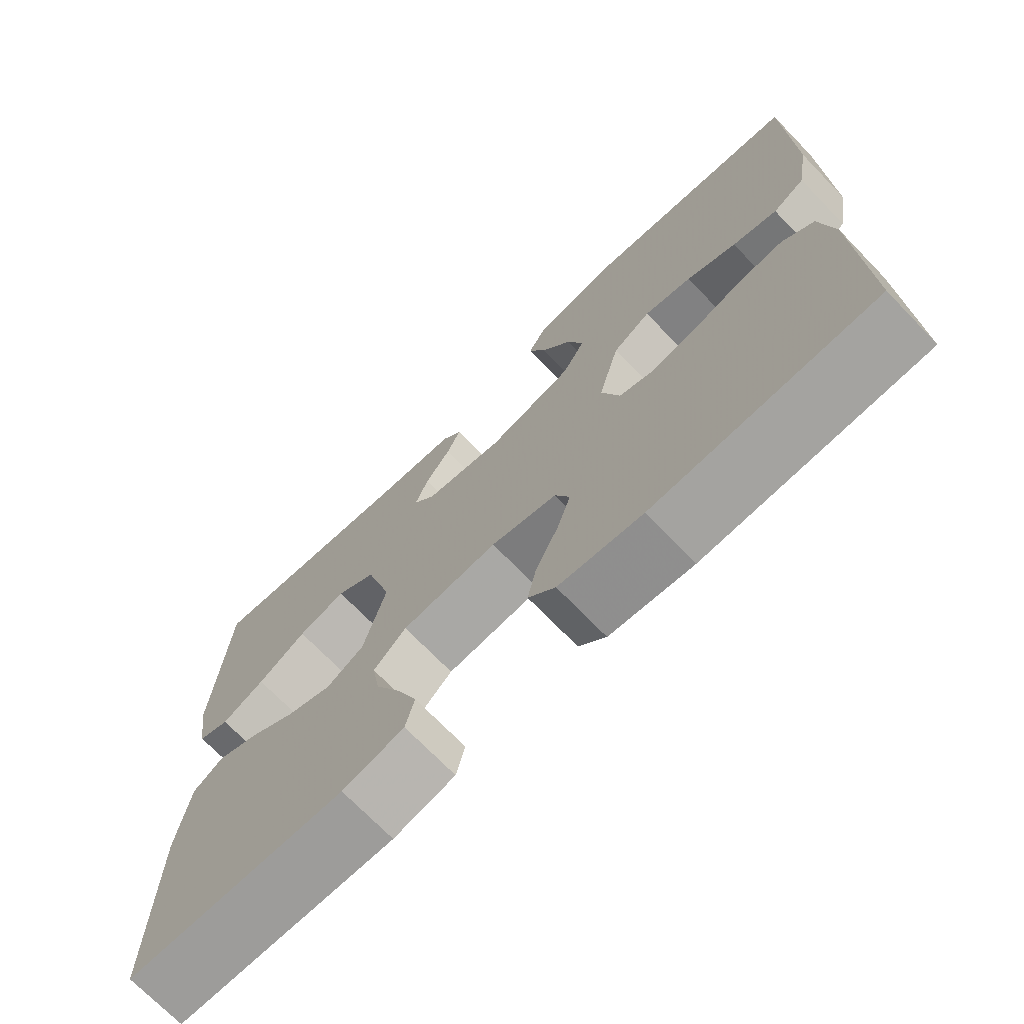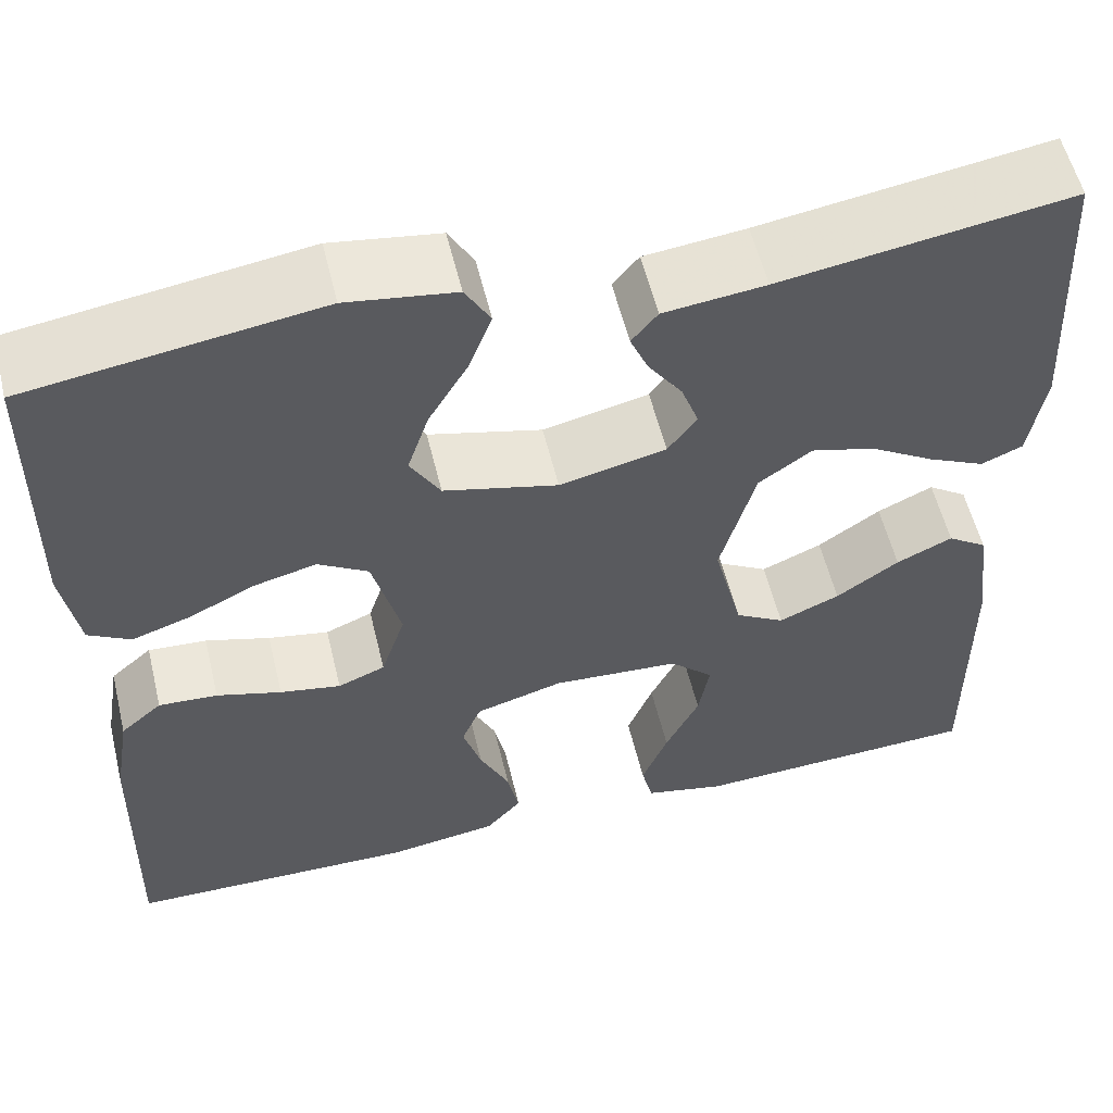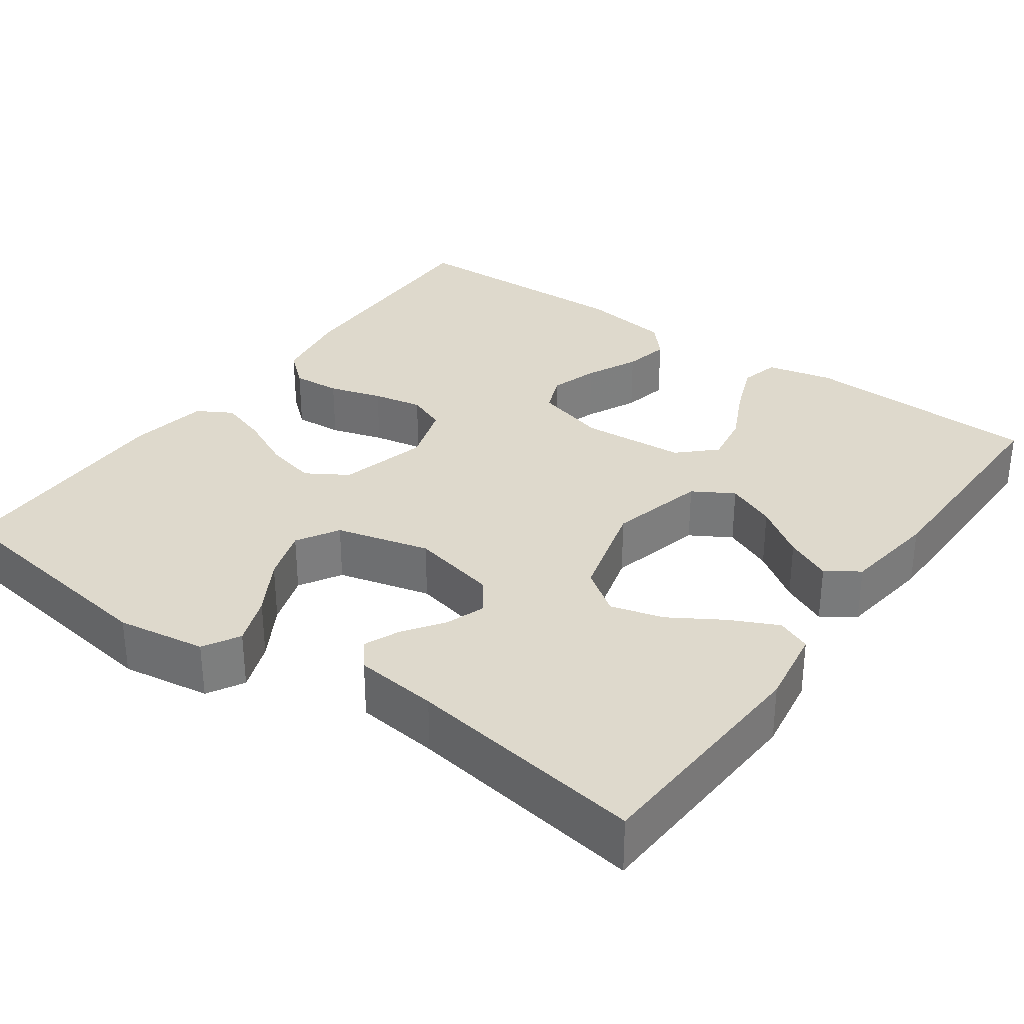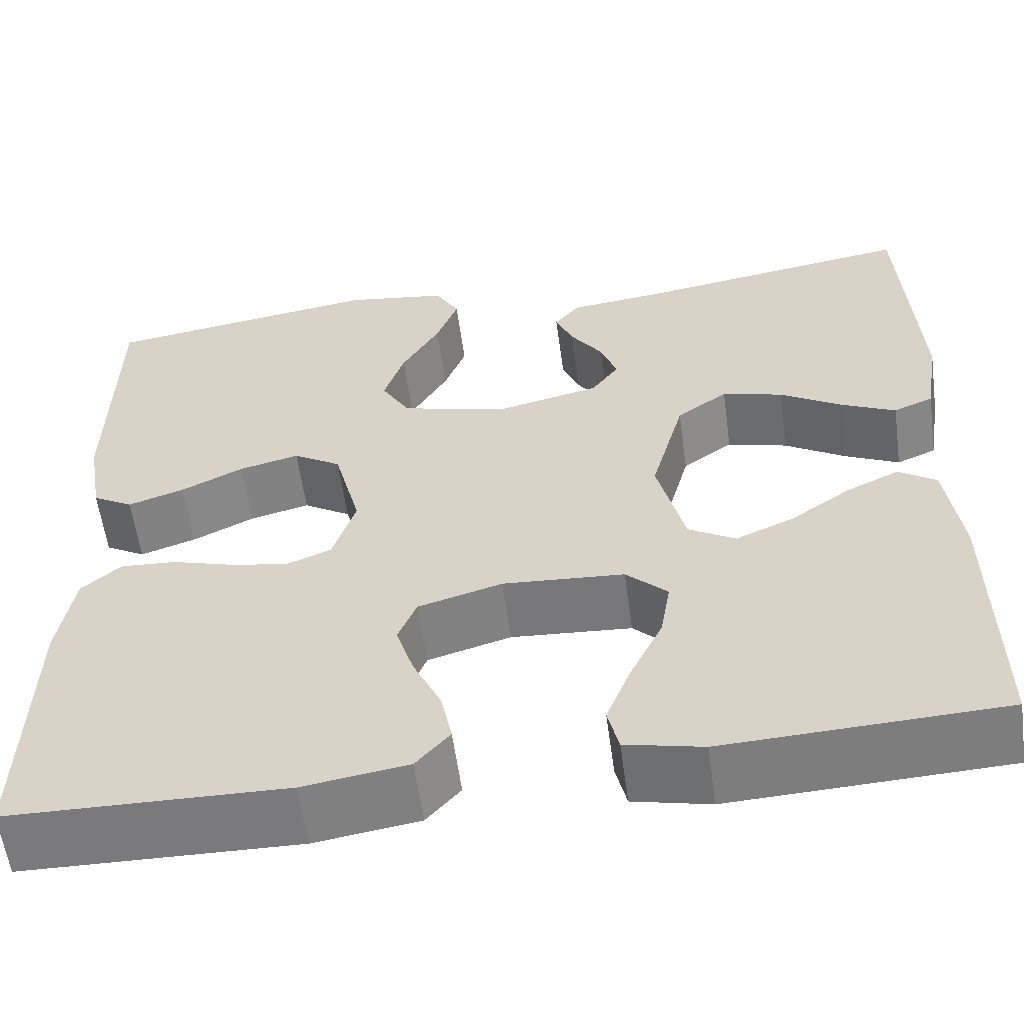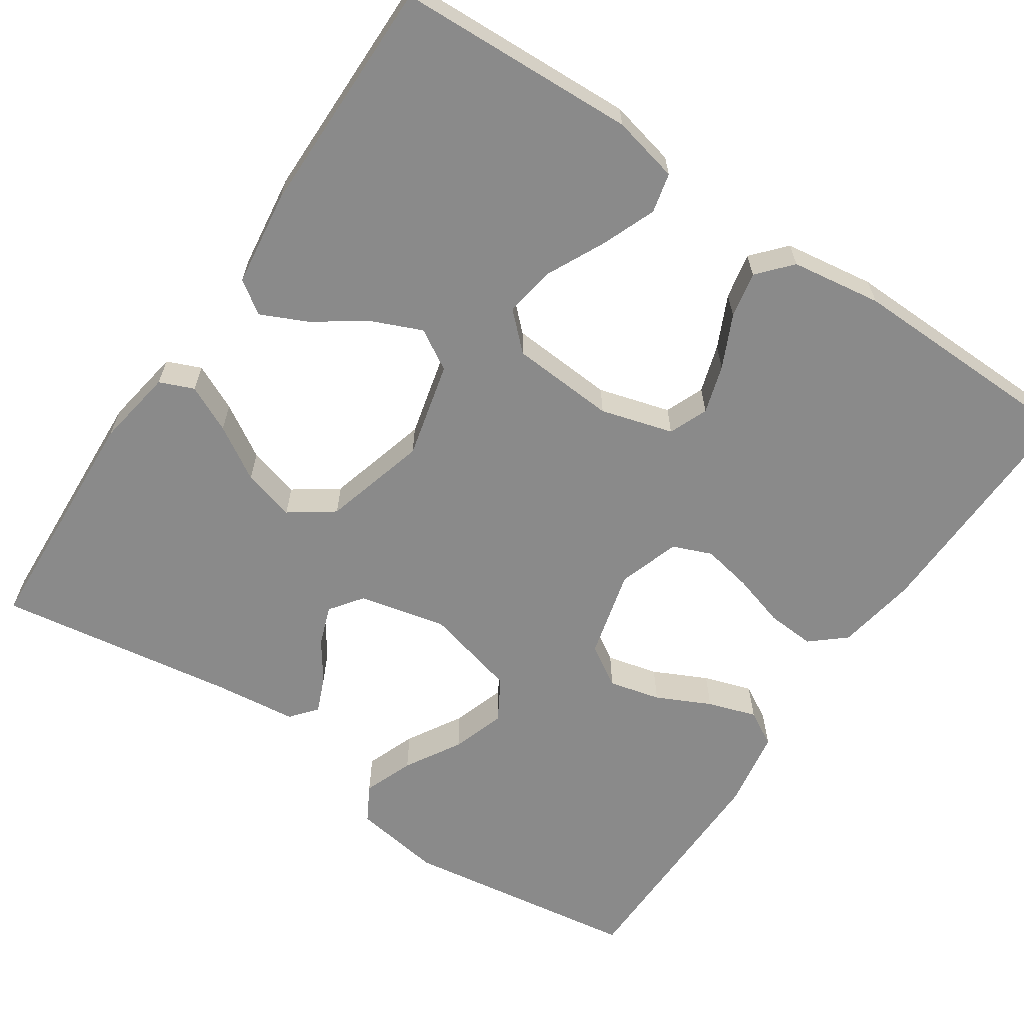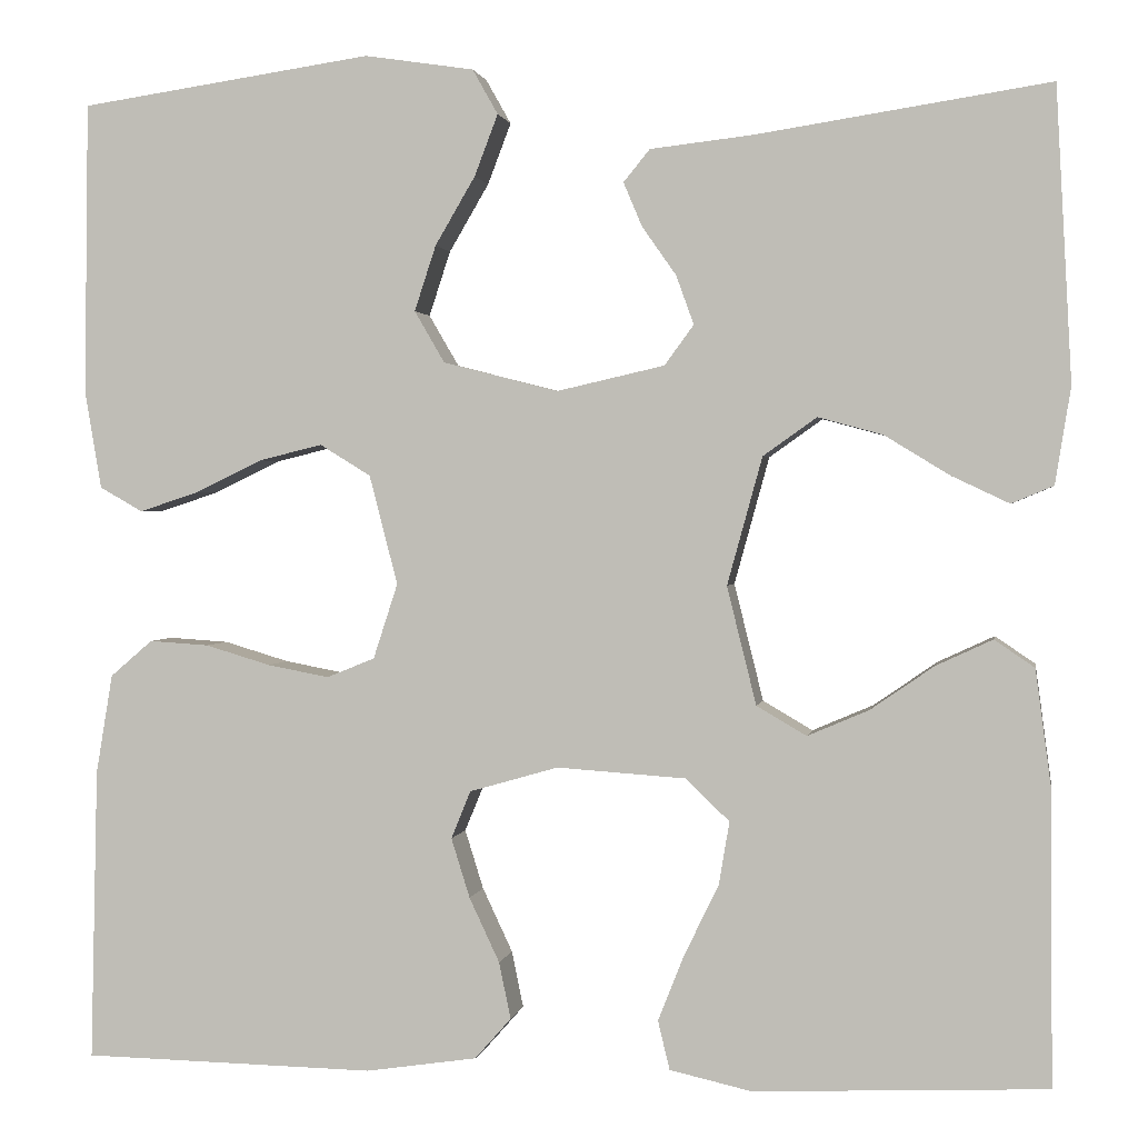
<metadata>
{"format":"obj","ext":"obj","renderer":"f3d","projection":"perspective","resolution":1024,"background":"white","views":[{"elev":-72.0,"azim":-135.8,"up":"+Z"},{"elev":56.6,"azim":-13.6,"up":"+Z"},{"elev":31.9,"azim":35.5,"up":"+Y"},{"elev":-58.5,"azim":7.8,"up":"+Z"},{"elev":-63.4,"azim":146.0,"up":"+Y"},{"elev":1.4,"azim":9.7,"up":"+Z"}]}
</metadata>
<code>
v 0.5 0.07 0.5
v 0.516 0.07 0.2
v 0.5 0.07 0.101
v 0.457 0.07 0.083
v 0.398 0.07 0.111
v 0.331 0.07 0.152
v 0.265 0.07 0.17
v 0.21 0.07 0.131
v 0.174 0.07 0
v 0.204 0.07 -0.121
v 0.255 0.07 -0.151
v 0.318 0.07 -0.124
v 0.383 0.07 -0.079
v 0.441 0.07 -0.052
v 0.482 0.07 -0.08
v 0.498 0.07 -0.2
v 0.5 0.07 -0.5
v 0.2 0.07 -0.513
v 0.116 0.07 -0.494
v 0.104 0.07 -0.444
v 0.131 0.07 -0.376
v 0.166 0.07 -0.304
v 0.177 0.07 -0.239
v 0.132 0.07 -0.196
v 0 0.07 -0.187
v -0.091 0.07 -0.213
v -0.111 0.07 -0.262
v -0.092 0.07 -0.323
v -0.061 0.07 -0.389
v -0.049 0.07 -0.447
v -0.086 0.07 -0.489
v -0.2 0.07 -0.506
v -0.5 0.07 -0.5
v -0.493 0.07 -0.2
v -0.476 0.07 -0.098
v -0.433 0.07 -0.061
v -0.372 0.07 -0.065
v -0.305 0.07 -0.085
v -0.242 0.07 -0.097
v -0.193 0.07 -0.077
v -0.168 0.07 0
v -0.197 0.07 0.112
v -0.249 0.07 0.144
v -0.314 0.07 0.128
v -0.382 0.07 0.095
v -0.443 0.07 0.075
v -0.487 0.07 0.1
v -0.504 0.07 0.2
v -0.5 0.07 0.5
v -0.2 0.07 0.544
v -0.088 0.07 0.527
v -0.062 0.07 0.481
v -0.086 0.07 0.418
v -0.127 0.07 0.348
v -0.149 0.07 0.281
v -0.118 0.07 0.228
v 0 0.07 0.198
v 0.11 0.07 0.223
v 0.14 0.07 0.264
v 0.122 0.07 0.314
v 0.087 0.07 0.364
v 0.068 0.07 0.409
v 0.095 0.07 0.442
v 0.2 0.07 0.454
v 0.5 0 0.5
v 0.516 0 0.2
v 0.5 0 0.101
v 0.457 0 0.083
v 0.398 0 0.111
v 0.331 0 0.152
v 0.265 0 0.17
v 0.21 0 0.131
v 0.174 0 0
v 0.204 0 -0.121
v 0.255 0 -0.151
v 0.318 0 -0.124
v 0.383 0 -0.079
v 0.441 0 -0.052
v 0.482 0 -0.08
v 0.498 0 -0.2
v 0.5 0 -0.5
v 0.2 0 -0.513
v 0.116 0 -0.494
v 0.104 0 -0.444
v 0.131 0 -0.376
v 0.166 0 -0.304
v 0.177 0 -0.239
v 0.132 0 -0.196
v 0 0 -0.187
v -0.091 0 -0.213
v -0.111 0 -0.262
v -0.092 0 -0.323
v -0.061 0 -0.389
v -0.049 0 -0.447
v -0.086 0 -0.489
v -0.2 0 -0.506
v -0.5 0 -0.5
v -0.493 0 -0.2
v -0.476 0 -0.098
v -0.433 0 -0.061
v -0.372 0 -0.065
v -0.305 0 -0.085
v -0.242 0 -0.097
v -0.193 0 -0.077
v -0.168 0 0
v -0.197 0 0.112
v -0.249 0 0.144
v -0.314 0 0.128
v -0.382 0 0.095
v -0.443 0 0.075
v -0.487 0 0.1
v -0.504 0 0.2
v -0.5 0 0.5
v -0.2 0 0.544
v -0.088 0 0.527
v -0.062 0 0.481
v -0.086 0 0.418
v -0.127 0 0.348
v -0.149 0 0.281
v -0.118 0 0.228
v 0 0 0.198
v 0.11 0 0.223
v 0.14 0 0.264
v 0.122 0 0.314
v 0.087 0 0.364
v 0.068 0 0.409
v 0.095 0 0.442
v 0.2 0 0.454
f 61 62 63 64
f 60 61 64 1
f 59 60 1 2
f 58 59 2 3
f 51 52 53 54
f 51 54 55
f 50 51 55
f 49 50 55
f 48 49 55 56
f 44 45 46 47
f 43 44 47 48
f 35 36 37 38
f 35 38 39
f 34 35 39
f 33 34 39 40
f 31 32 33 40
f 28 29 30 31
f 27 28 31 40
f 19 20 21 22
f 17 18 19 22
f 17 22 23
f 16 17 23 24
f 12 13 14 15
f 11 12 15 16
f 3 4 5 6
f 58 3 6
f 58 6 7
f 57 58 7 8
f 43 48 56 57
f 42 43 57 8
f 41 42 8 9
f 26 27 40 41
f 25 26 41 9
f 11 16 24 25
f 10 11 25
f 9 10 25
f 128 127 126 125
f 65 128 125 124
f 66 65 124 123
f 67 66 123 122
f 118 117 116 115
f 119 118 115
f 119 115 114
f 119 114 113
f 120 119 113 112
f 111 110 109 108
f 112 111 108 107
f 102 101 100 99
f 103 102 99
f 103 99 98
f 104 103 98 97
f 104 97 96 95
f 95 94 93 92
f 104 95 92 91
f 86 85 84 83
f 86 83 82 81
f 87 86 81
f 88 87 81 80
f 79 78 77 76
f 80 79 76 75
f 70 69 68 67
f 70 67 122
f 71 70 122
f 72 71 122 121
f 121 120 112 107
f 72 121 107 106
f 73 72 106 105
f 105 104 91 90
f 73 105 90 89
f 89 88 80 75
f 89 75 74
f 89 74 73
f 1 65 66 2
f 2 66 67 3
f 3 67 68 4
f 4 68 69 5
f 5 69 70 6
f 6 70 71 7
f 7 71 72 8
f 8 72 73 9
f 9 73 74 10
f 10 74 75 11
f 11 75 76 12
f 12 76 77 13
f 13 77 78 14
f 14 78 79 15
f 15 79 80 16
f 16 80 81 17
f 17 81 82 18
f 18 82 83 19
f 19 83 84 20
f 20 84 85 21
f 21 85 86 22
f 22 86 87 23
f 23 87 88 24
f 24 88 89 25
f 25 89 90 26
f 26 90 91 27
f 27 91 92 28
f 28 92 93 29
f 29 93 94 30
f 30 94 95 31
f 31 95 96 32
f 32 96 97 33
f 33 97 98 34
f 34 98 99 35
f 35 99 100 36
f 36 100 101 37
f 37 101 102 38
f 38 102 103 39
f 39 103 104 40
f 40 104 105 41
f 41 105 106 42
f 42 106 107 43
f 43 107 108 44
f 44 108 109 45
f 45 109 110 46
f 46 110 111 47
f 47 111 112 48
f 48 112 113 49
f 49 113 114 50
f 50 114 115 51
f 51 115 116 52
f 52 116 117 53
f 53 117 118 54
f 54 118 119 55
f 55 119 120 56
f 56 120 121 57
f 57 121 122 58
f 58 122 123 59
f 59 123 124 60
f 60 124 125 61
f 61 125 126 62
f 62 126 127 63
f 63 127 128 64
f 64 128 65 1

</code>
